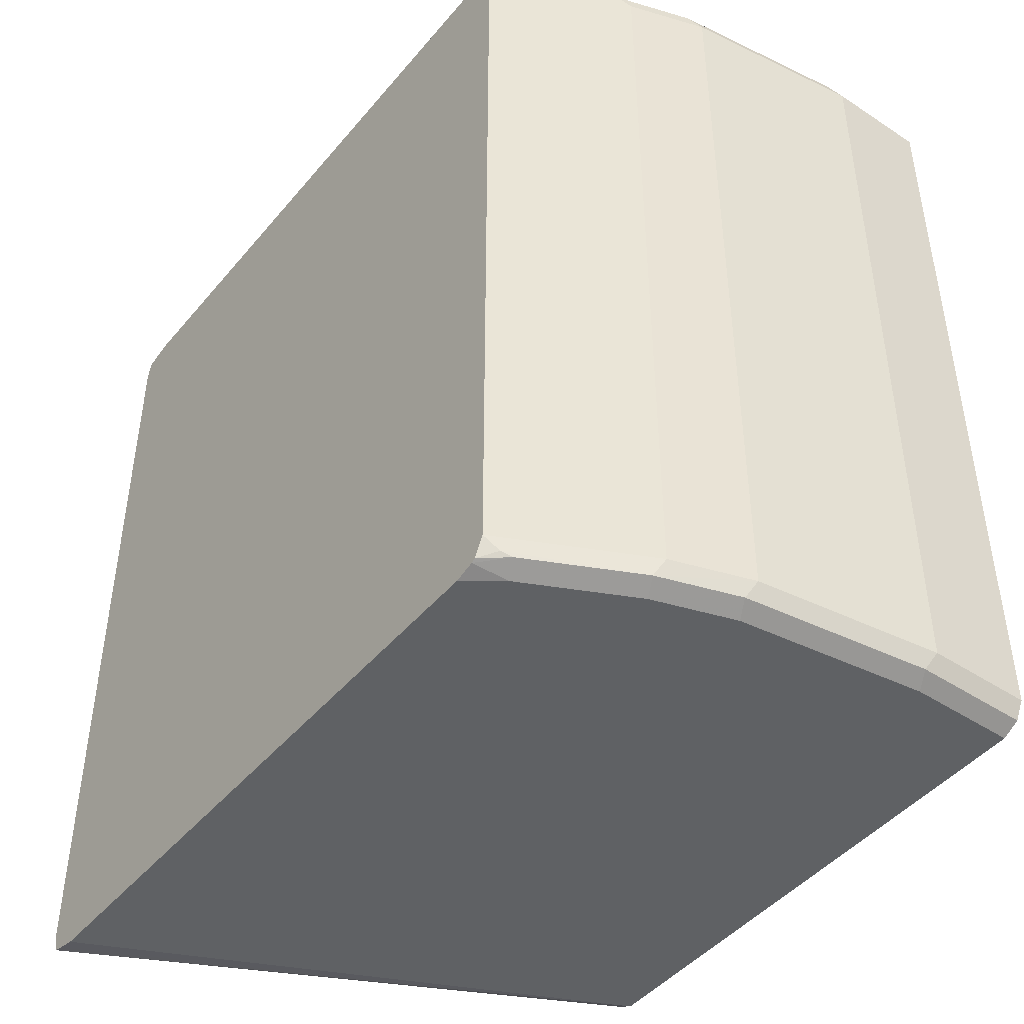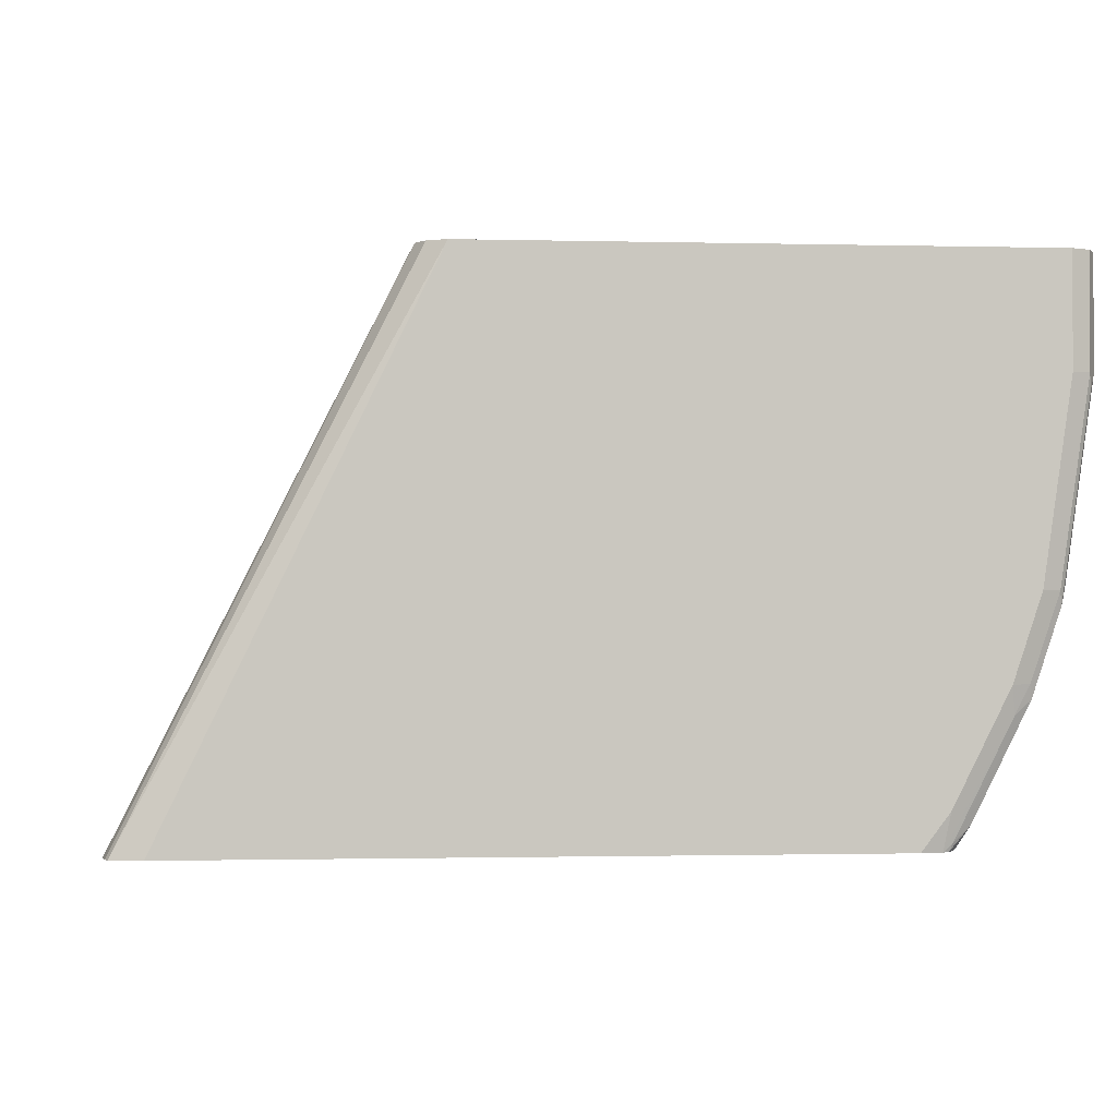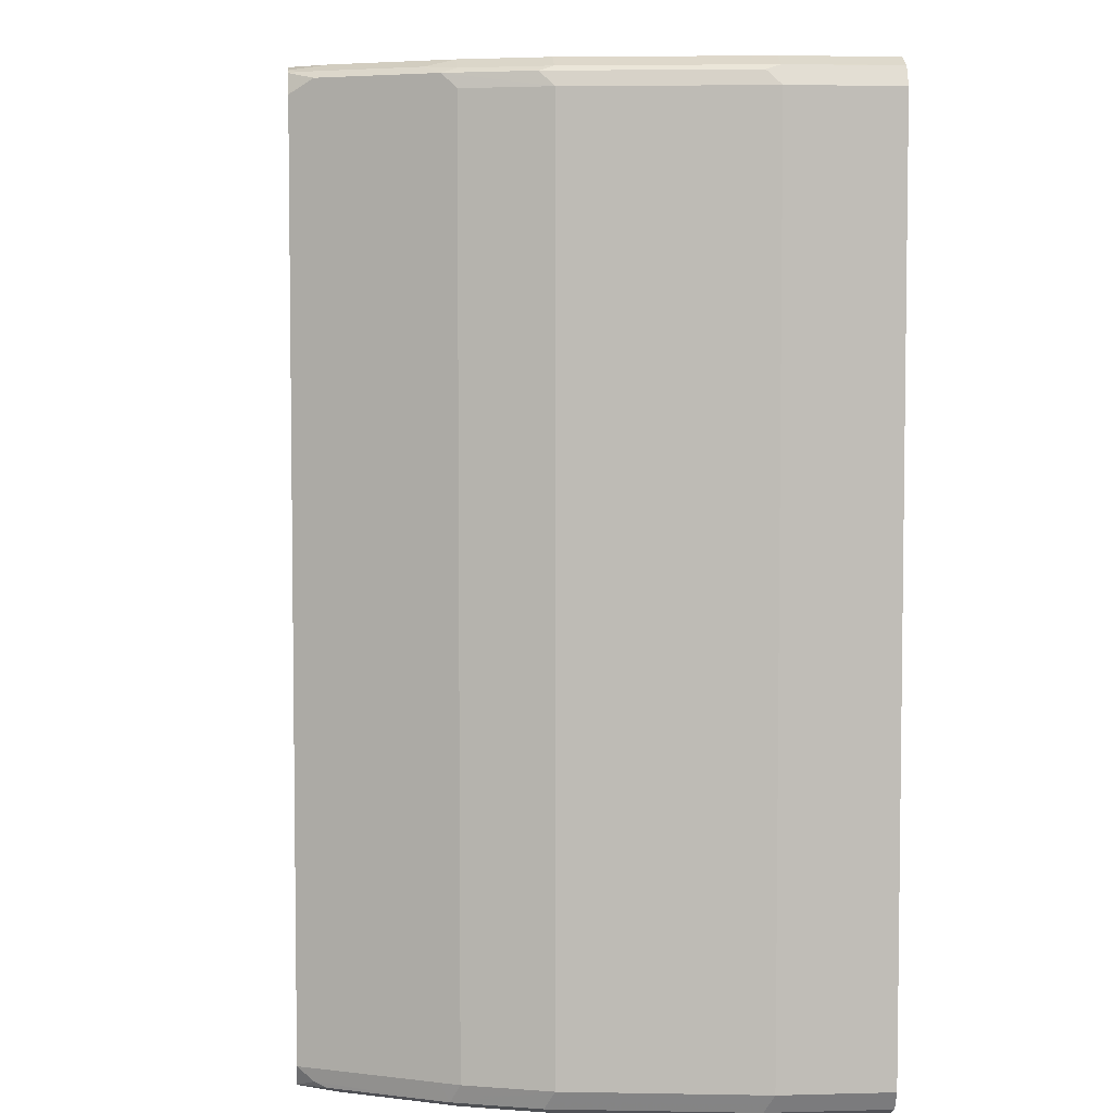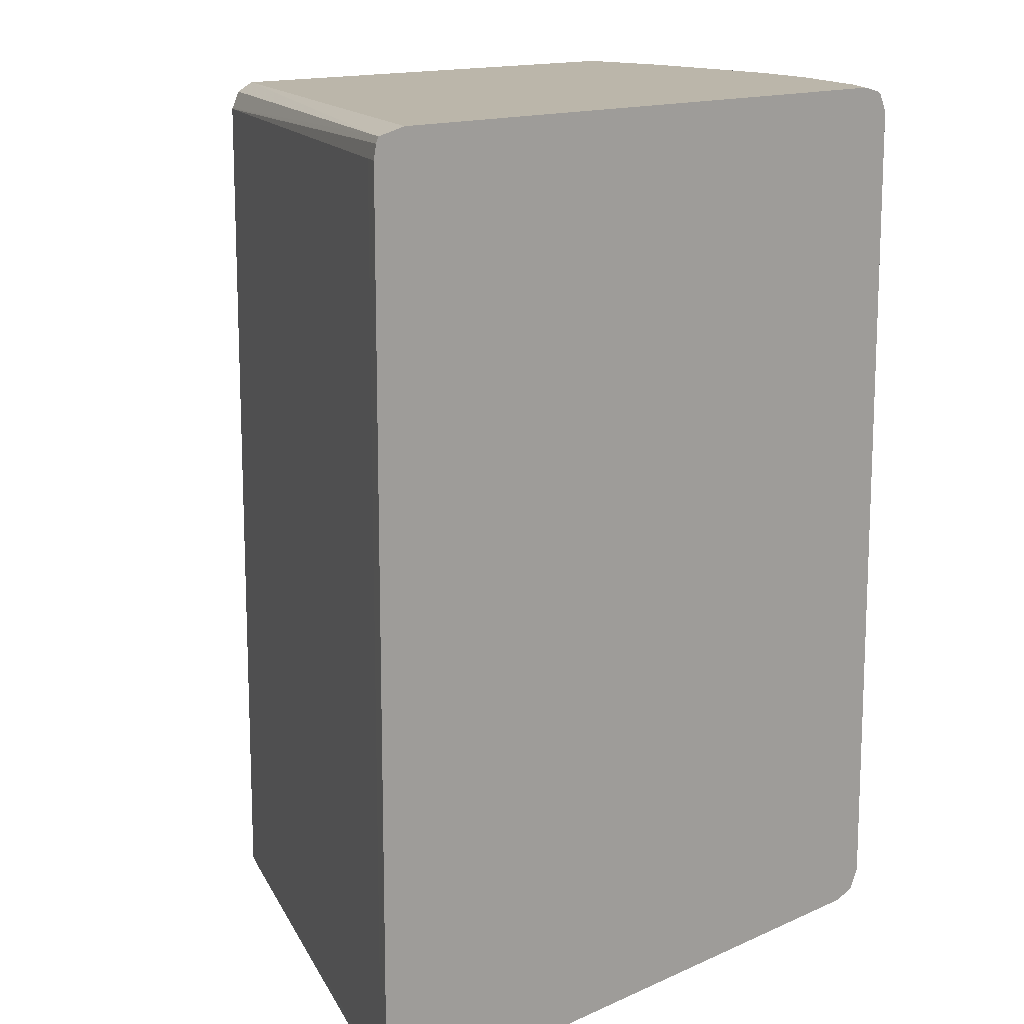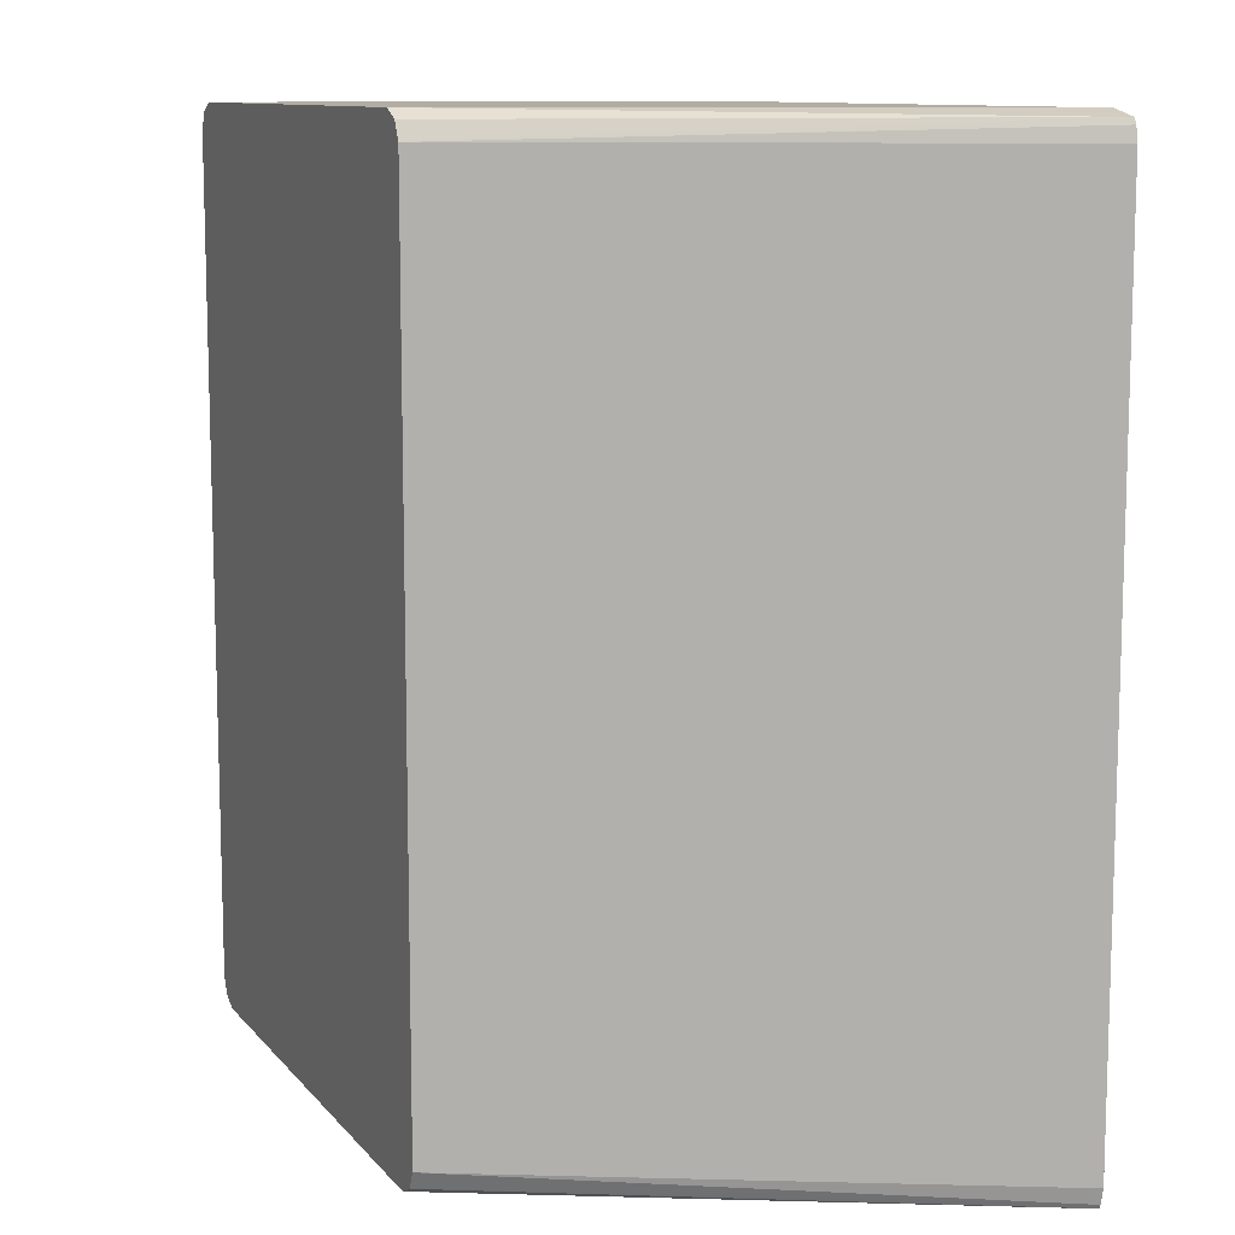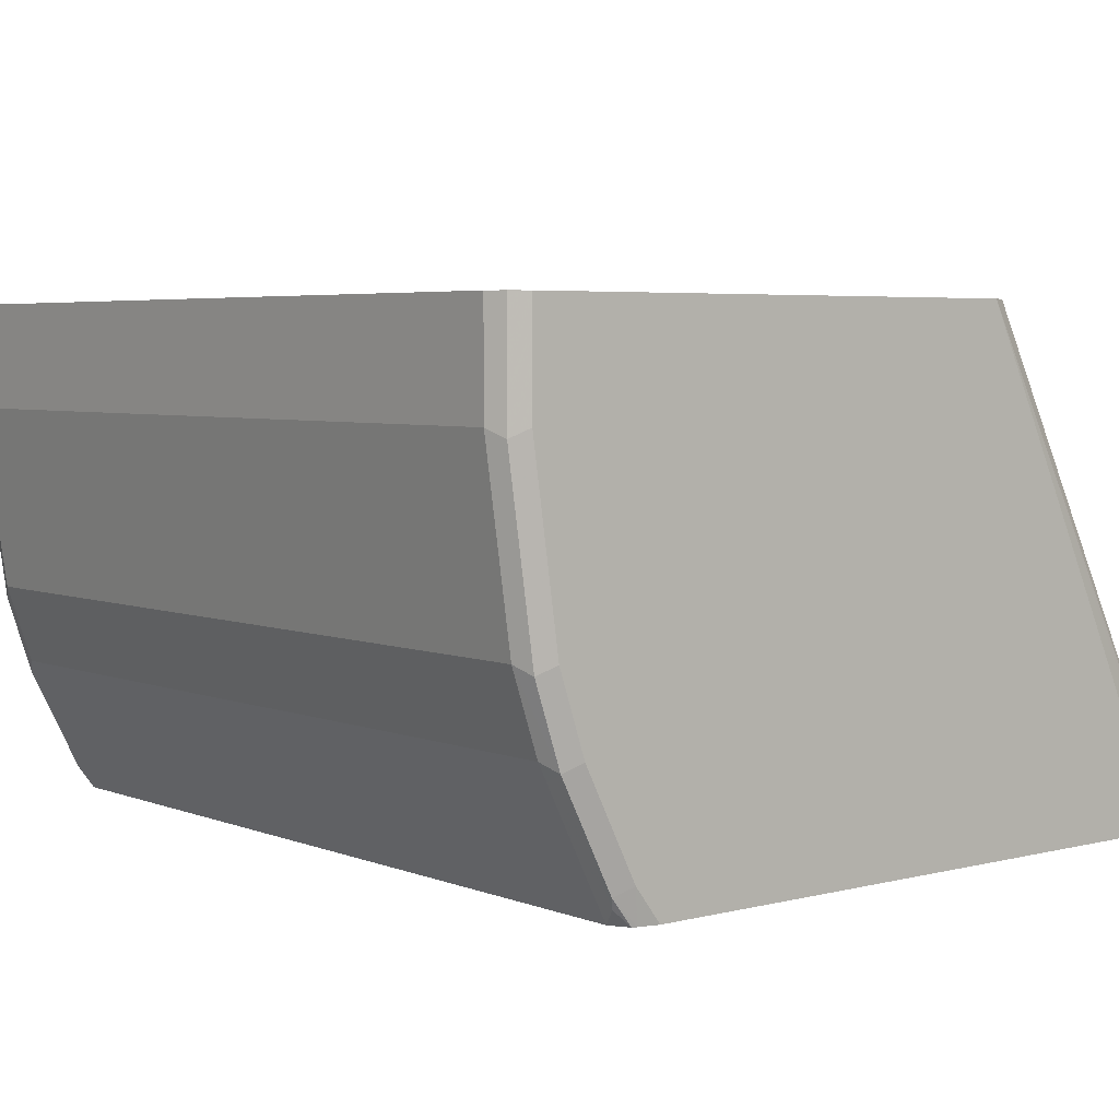
<metadata>
{"format":"obj","ext":"obj","renderer":"f3d","projection":"perspective","resolution":1024,"background":"white","views":[{"elev":-45.5,"azim":-127.2,"up":"+Y"},{"elev":-1.1,"azim":174.3,"up":"+Z"},{"elev":5.0,"azim":-94.9,"up":"+Y"},{"elev":14.1,"azim":135.0,"up":"+Y"},{"elev":10.6,"azim":66.9,"up":"+Y"},{"elev":4.7,"azim":-39.1,"up":"+Z"}]}
</metadata>
<code>
v -0.2868 0.32 -0.3865
v -0.287 0.321 -0.3865
v -0.2934 0.32 -0.3733
v -0.2868 -0.32 -0.3865
v -0.2889 0.3306 -0.3865
v -0.48 0.32 -0.0009074
v -0.2934 -0.32 -0.3733
v -0.2894 -0.3318 -0.3865
v -0.4805 0.3209 -0.0009074
v -0.291 0.3349 -0.3865
v -0.48 -0.32 -0.0009074
v -0.4864 -0.3327 -0.0009074
v -0.291 -0.3349 -0.3865
v -0.4867 0.3333 -0.0009074
v -0.4991 0.3395 -0.0009074
v -0.3135 0.34 -0.3865
v -0.5001 0.34 -0.0009074
v -0.4867 -0.3333 -0.0009074
v -0.2983 -0.3366 -0.3865
v -0.5001 -0.34 -0.0009074
v -0.8 0.34 -0.3865
v -0.9 0.34 -0.0009074
v -0.3135 -0.34 -0.3865
v -0.9 -0.34 -0.0009074
v -0.8152 0.3366 -0.3865
v -0.82 0.34 -0.36
v -0.9 0.34 -0.08002
v -0.9127 0.3336 -0.0009074
v -0.8 -0.34 -0.3865
v -0.9 -0.34 -0.08002
v -0.9133 -0.3333 -0.0009074
v -0.8195 0.3344 -0.3865
v -0.8225 0.3349 -0.38
v -0.8625 0.3349 -0.3
v -0.86 0.34 -0.28
v -0.84 0.34 -0.32
v -0.88 0.34 -0.22
v -0.9133 0.3333 -0.08002
v -0.9133 0.3333 -0.0009074
v -0.82 -0.34 -0.36
v -0.8154 -0.3361 -0.3865
v -0.88 -0.34 -0.22
v -0.9133 -0.3333 -0.0867
v -0.92 -0.32 -0.0009074
v -0.8265 0.3204 -0.3865
v -0.835 0.33 -0.37
v -0.855 0.33 -0.33
v -0.875 0.33 -0.29
v -0.8733 0.3333 -0.28
v -0.8933 0.3333 -0.22
v -0.915 0.33 -0.09002
v -0.92 0.32 -0.0009074
v -0.84 -0.34 -0.32
v -0.8333 -0.3333 -0.3667
v -0.8189 -0.3347 -0.3865
v -0.86 -0.34 -0.28
v -0.8933 -0.3333 -0.2267
v -0.92 -0.32 -0.08002
v -0.8267 0.32 -0.3865
v -0.86 0.32 -0.32
v -0.88 0.32 -0.28
v -0.9 0.32 -0.22
v -0.895 0.33 -0.23
v -0.86 -0.32 -0.32
v -0.8733 -0.32 -0.2933
v -0.88 -0.32 -0.28
v -0.92 0.32 -0.08002
v -0.8733 -0.3333 -0.2866
v -0.83 -0.33 -0.375
v -0.8267 -0.3201 -0.3865
v -0.9 -0.32 -0.22
f 38 63 51
f 35 49 50
f 35 50 37
f 34 48 49
f 38 50 63
f 34 49 35
f 40 54 41
f 38 67 52
f 38 52 39
f 40 53 54
f 41 54 55
f 33 48 34
f 42 57 56
f 38 51 67
f 33 47 48
f 25 36 26
f 32 46 33
f 43 58 71
f 25 33 34
f 25 34 35
f 25 35 36
f 27 37 50
f 27 50 38
f 33 46 47
f 27 38 28
f 29 40 41
f 30 43 57
f 30 57 42
f 31 44 58
f 31 58 43
f 32 45 46
f 28 38 39
f 43 71 57
f 61 66 71
f 44 67 58
f 25 32 33
f 66 68 71
f 65 68 66
f 64 68 65
f 64 69 68
f 64 70 69
f 61 71 62
f 59 70 64
f 58 62 71
f 58 67 62
f 57 71 68
f 56 57 68
f 55 69 70
f 54 69 55
f 54 68 69
f 53 68 54
f 53 56 68
f 45 59 46
f 46 59 47
f 47 59 60
f 47 60 48
f 48 61 62
f 48 62 63
f 44 52 67
f 48 63 50
f 48 60 64
f 48 64 65
f 48 65 66
f 48 66 61
f 51 63 62
f 51 62 67
f 48 50 49
f 24 43 30
f 59 64 60
f 22 27 28
f 6 17 22
f 6 15 17
f 6 14 15
f 6 9 14
f 5 10 9
f 5 9 6
f 4 7 8
f 3 11 7
f 3 6 11
f 3 5 6
f 2 5 3
f 1 5 2
f 1 10 5
f 1 16 10
f 1 21 16
f 1 25 21
f 1 32 25
f 1 2 3
f 1 3 7
f 1 7 4
f 1 4 8
f 1 13 19
f 1 19 23
f 6 22 28
f 24 31 43
f 1 29 41
f 1 41 55
f 1 55 70
f 1 70 59
f 1 59 45
f 1 45 32
f 1 23 29
f 6 28 39
f 1 8 13
f 6 52 44
f 16 36 35
f 16 35 37
f 16 37 27
f 16 27 22
f 16 22 17
f 19 20 23
f 16 26 36
f 20 24 30
f 20 42 56
f 20 56 53
f 20 53 40
f 20 29 23
f 21 25 26
f 6 39 52
f 20 30 42
f 16 21 26
f 20 40 29
f 13 18 20
f 13 20 19
f 6 31 24
f 6 20 18
f 6 18 12
f 6 12 11
f 7 11 8
f 6 24 20
f 8 11 12
f 12 18 13
f 8 12 13
f 10 17 15
f 6 44 31
f 10 15 14
f 9 10 14
f 10 16 17

</code>
